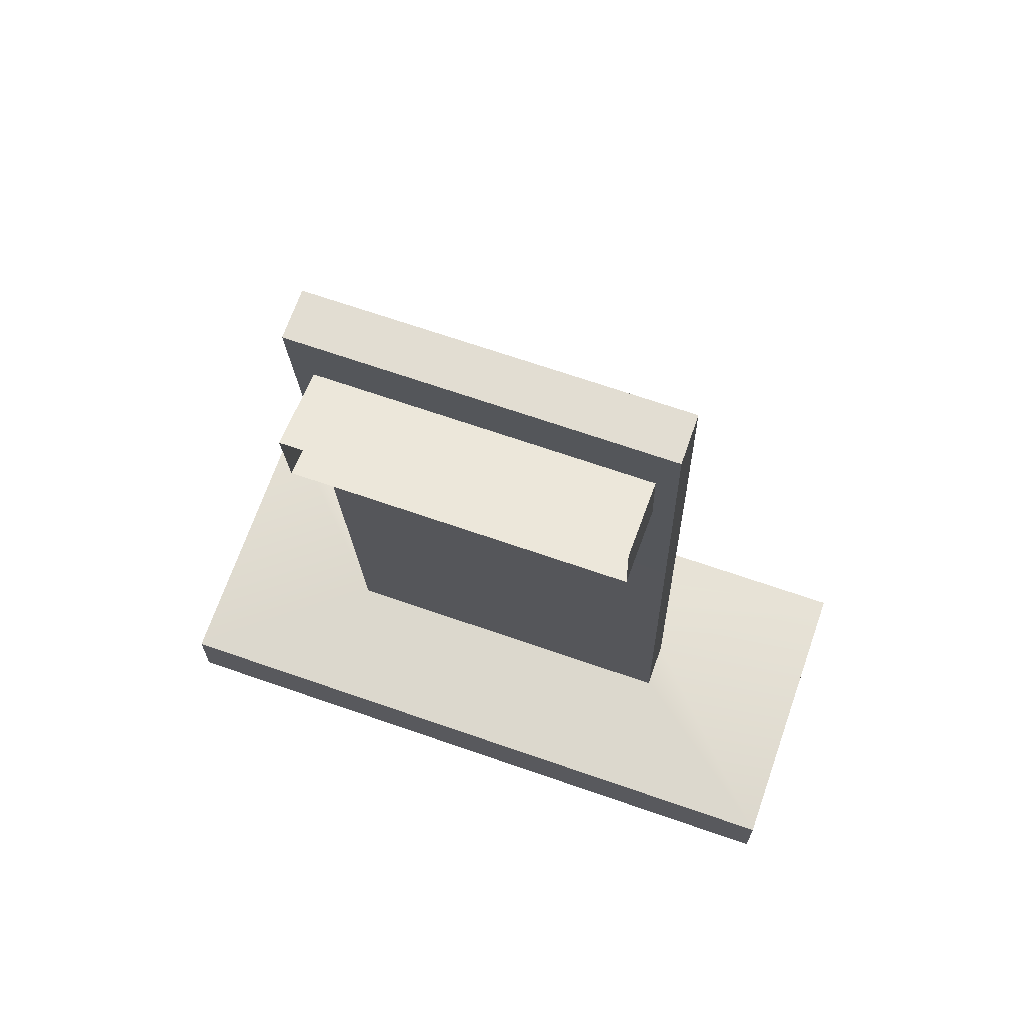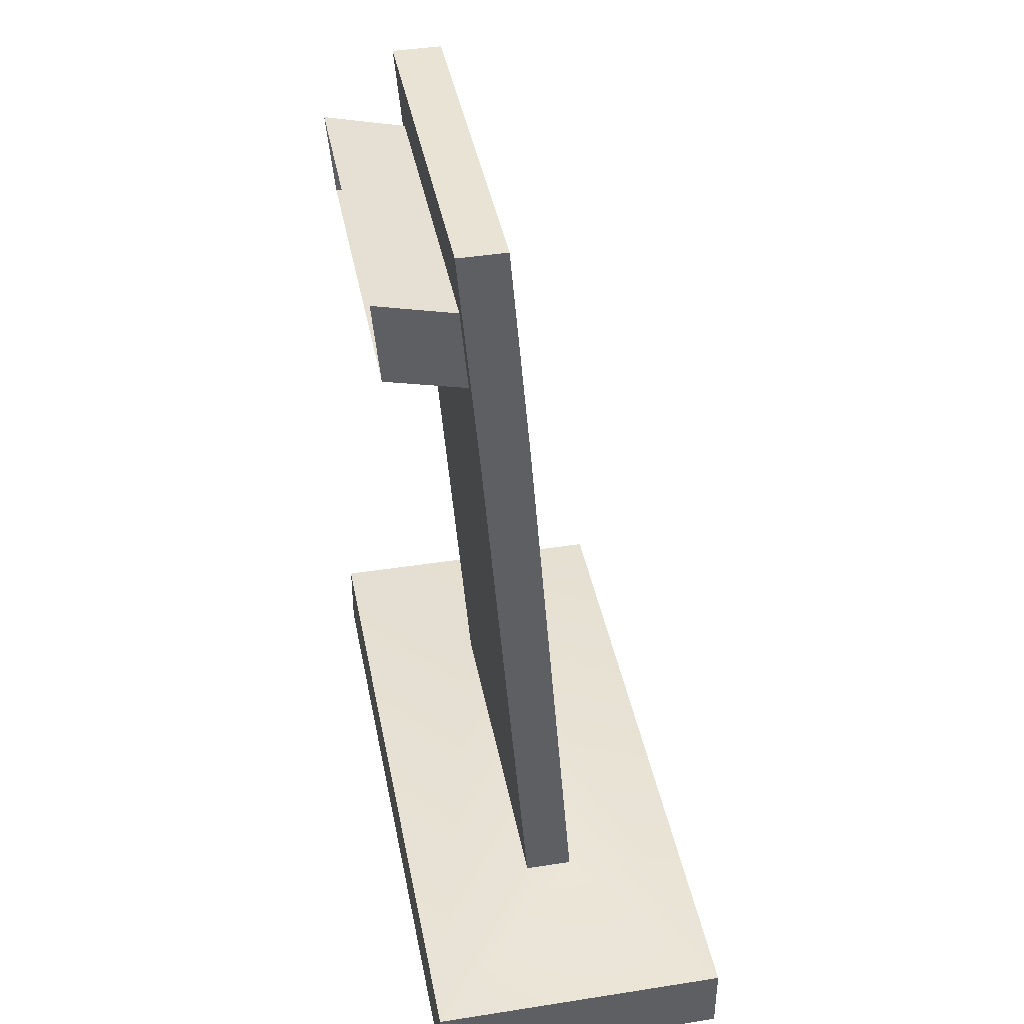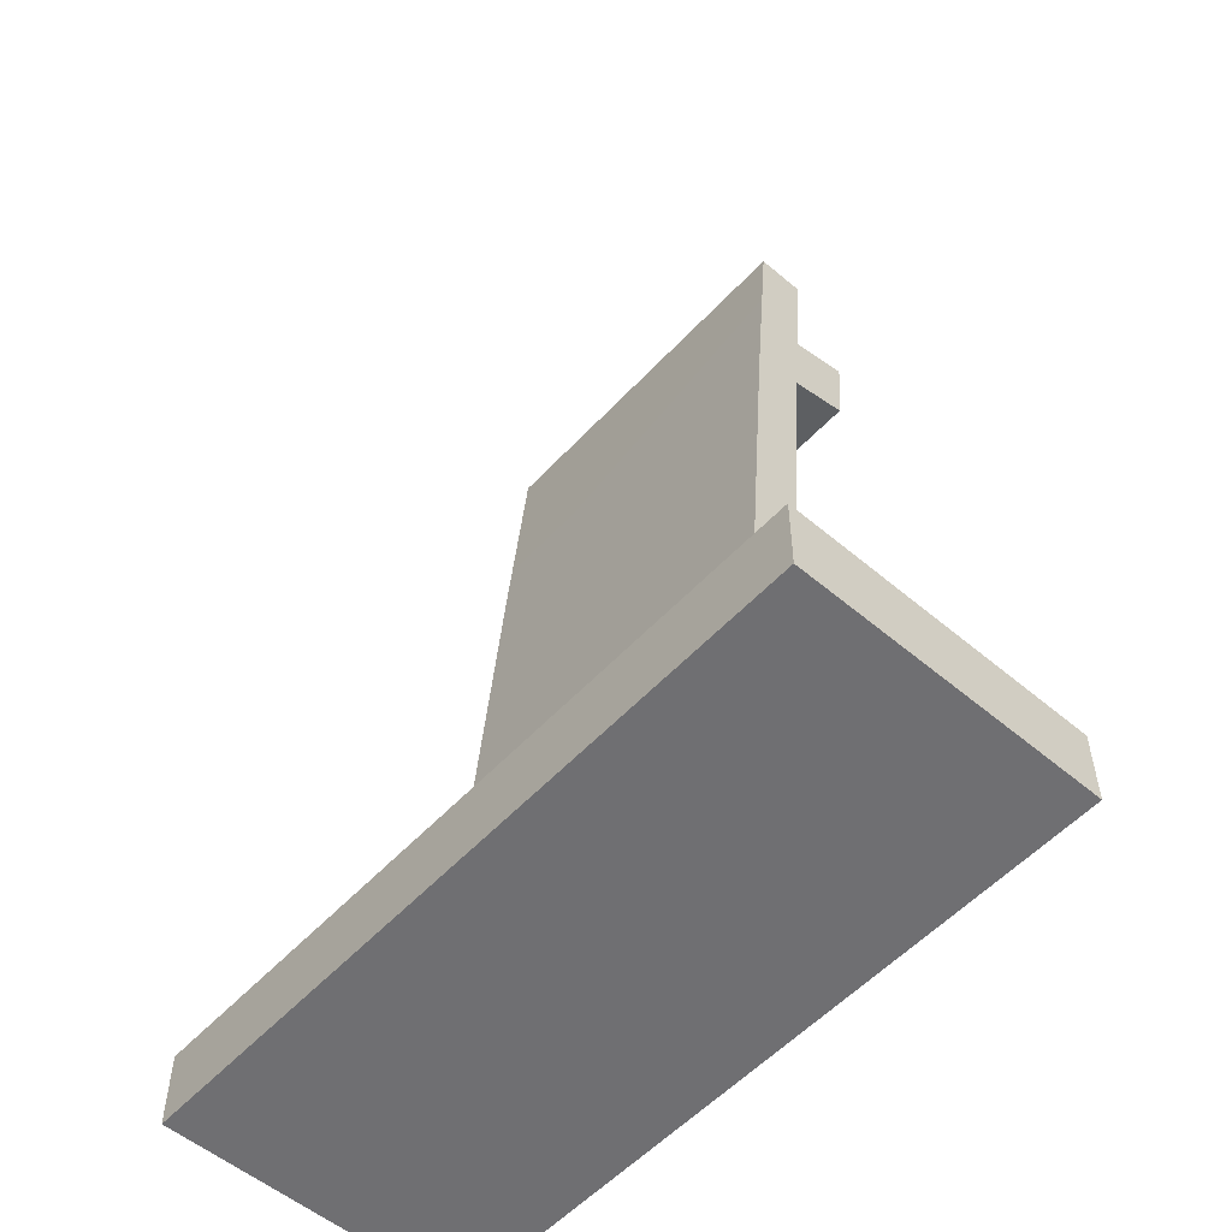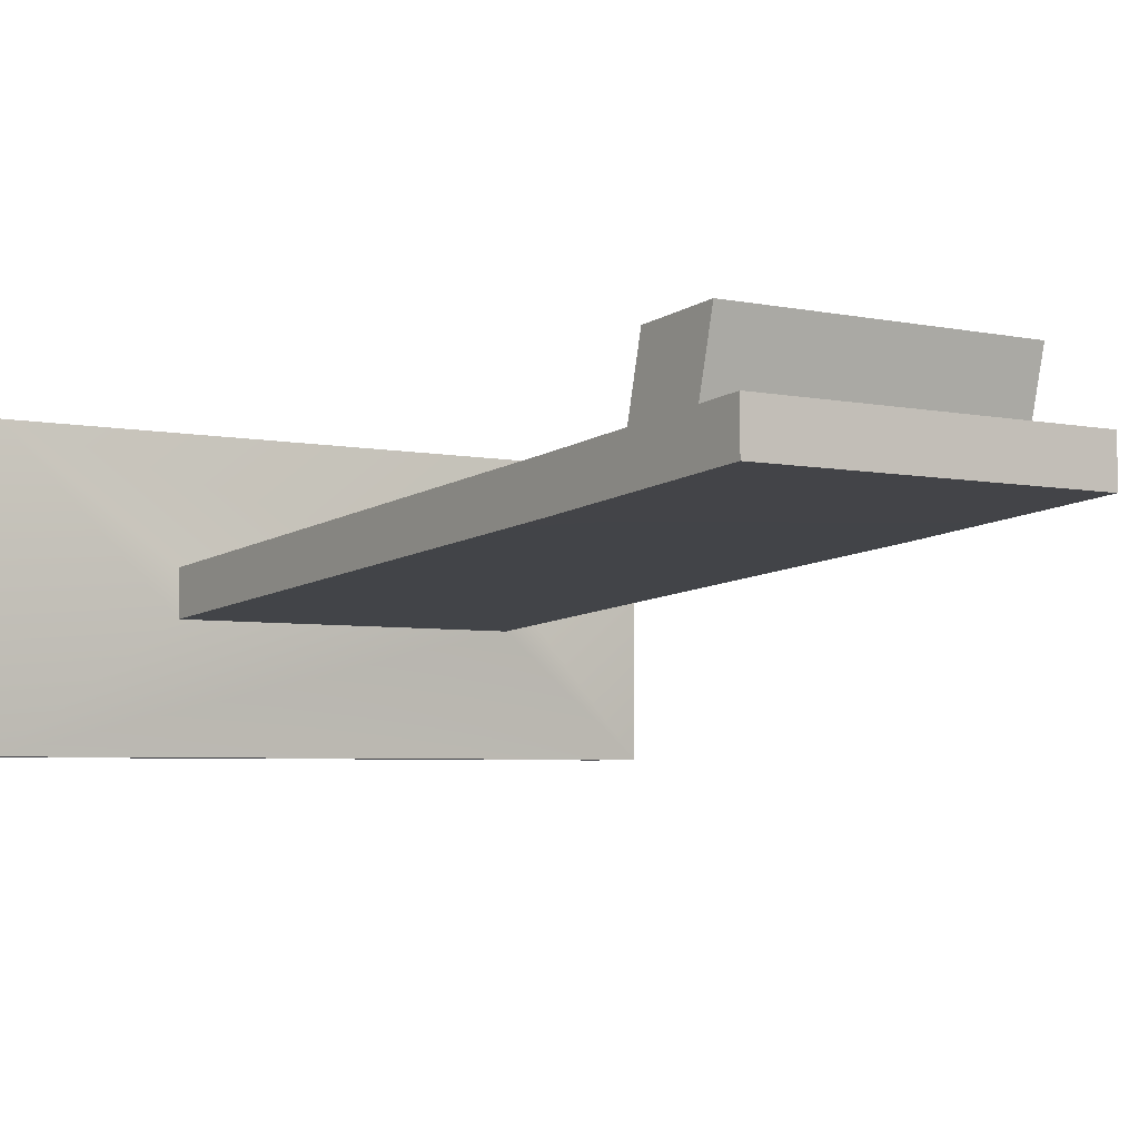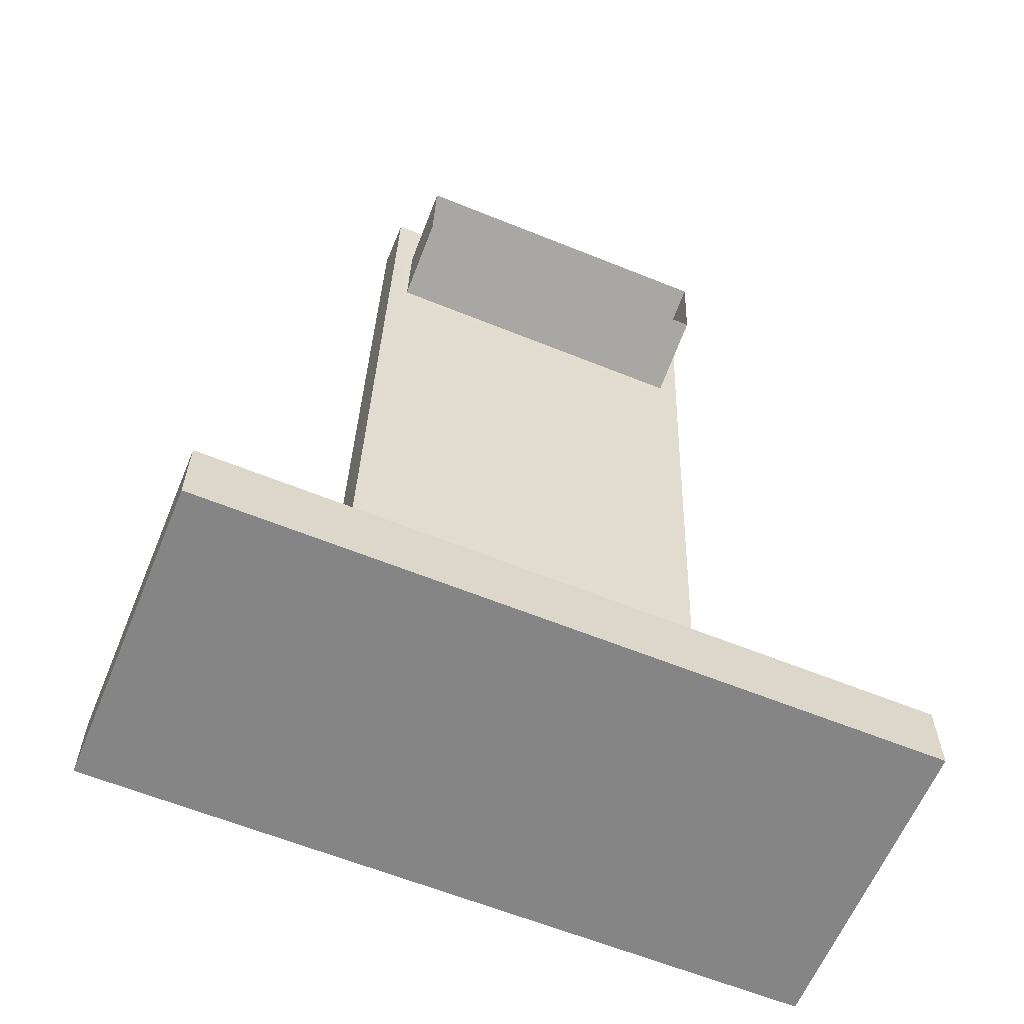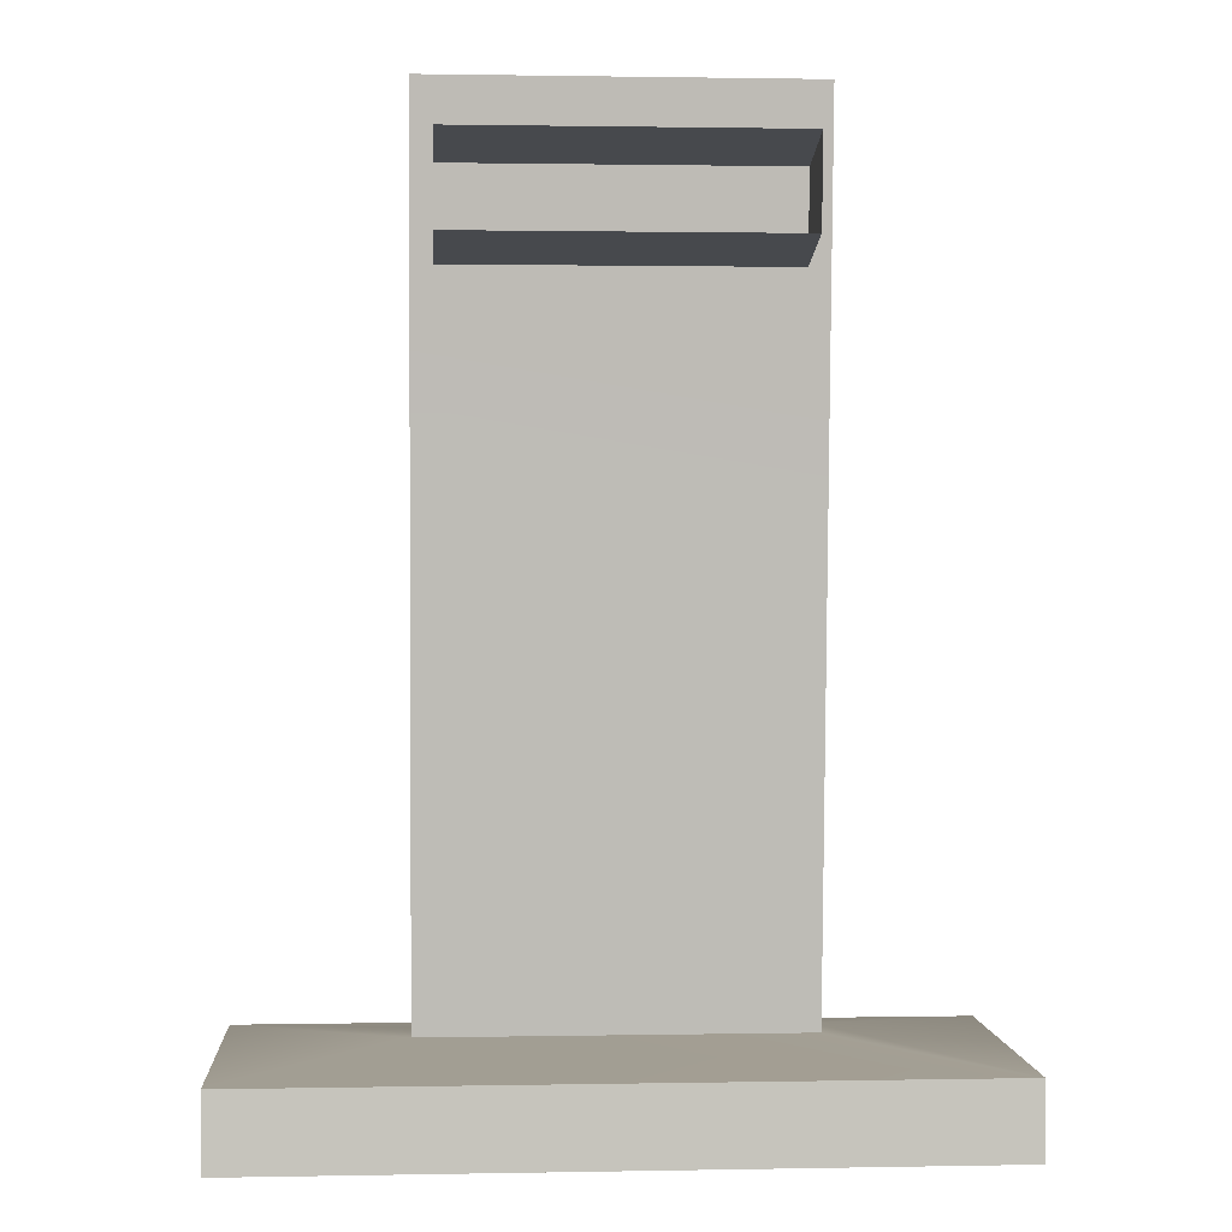
<metadata>
{"format":"obj","ext":"obj","renderer":"f3d","projection":"perspective","resolution":1024,"background":"white","views":[{"elev":68.3,"azim":19.2,"up":"+Y"},{"elev":41.3,"azim":79.2,"up":"+Y"},{"elev":-54.7,"azim":-131.8,"up":"+Y"},{"elev":-4.4,"azim":145.0,"up":"+Z"},{"elev":-61.7,"azim":-22.4,"up":"+Y"},{"elev":1.2,"azim":-3.9,"up":"+Y"}]}
</metadata>
<code>
o stand
v -0.709 3.354 -0.6667
v -0.709 3.438 -0.3161
v -0.709 3.813 -0.2835
v -0.7983 4.053 -0.606
v 0.7983 4.053 -0.606
v 0.7983 4.053 -0.8175
v 0.7983 3.031 -0.6947
v 0.7983 0.4001 -0.9029
v 0.7983 0.4001 -1.114
v -0.7983 3.031 -0.9062
v -0.7983 3.031 -0.6947
v -0.709 3.729 -0.6341
v 0.709 3.729 -0.6341
v -1.555 0.323 -0.3429
v -1.555 0.323 -1.674
v -1.555 0 -1.674
v -0.7983 0.4001 -0.9029
v 1.555 0.323 -0.3429
v -0.7983 0.4001 -1.114
v 1.555 0.323 -1.674
v 0.709 3.354 -0.6667
v 0.7983 3.031 -0.9062
v 1.555 0 -0.3429
v -0.7983 4.053 -0.8175
v 0.709 3.813 -0.2835
v 1.555 0 -1.674
v 0.709 3.438 -0.3161
v -1.555 0 -0.3429
f 1 2 3
f 4 5 6
f 7 8 9
f 10 11 4
f 12 13 5
f 14 15 16
f 17 14 18
f 17 19 15
f 19 9 20
f 8 7 11
f 21 1 11
f 10 22 9
f 18 20 9
f 23 18 14
f 24 6 22
f 12 3 25
f 26 16 15
f 23 26 20
f 27 21 13
f 21 7 5
f 2 1 21
f 1 12 4
f 17 11 10
f 28 16 26
f 7 22 6
f 12 1 3
f 24 4 6
f 22 7 9
f 24 10 4
f 4 12 5
f 28 14 16
f 8 17 18
f 14 17 15
f 15 19 20
f 17 8 11
f 7 21 11
f 19 10 9
f 8 18 9
f 28 23 14
f 10 24 22
f 13 12 25
f 20 26 15
f 18 23 20
f 25 27 13
f 13 21 5
f 27 2 21
f 11 1 4
f 19 17 10
f 23 28 26
f 5 7 6

</code>
